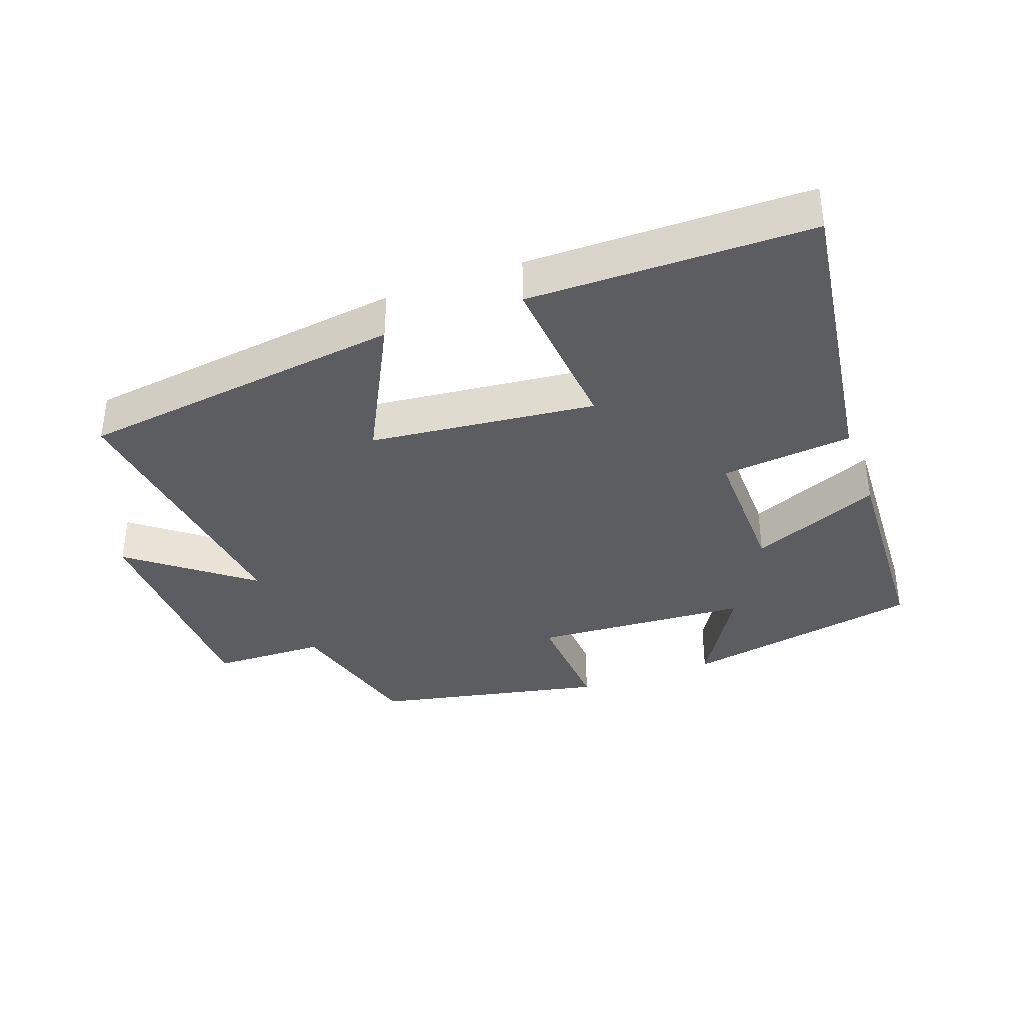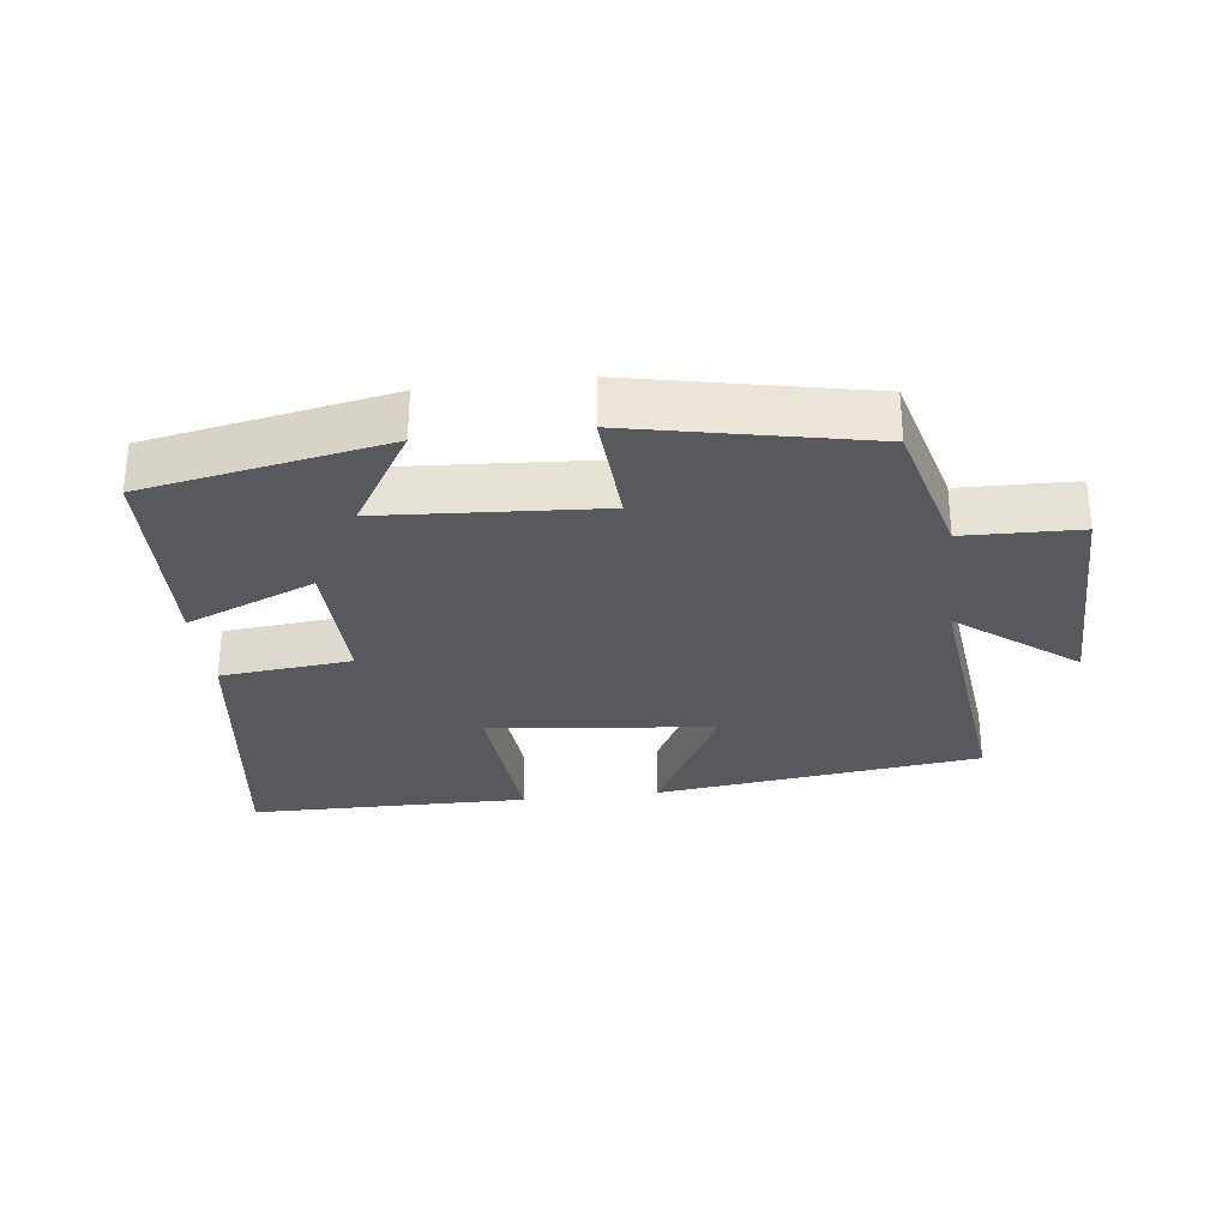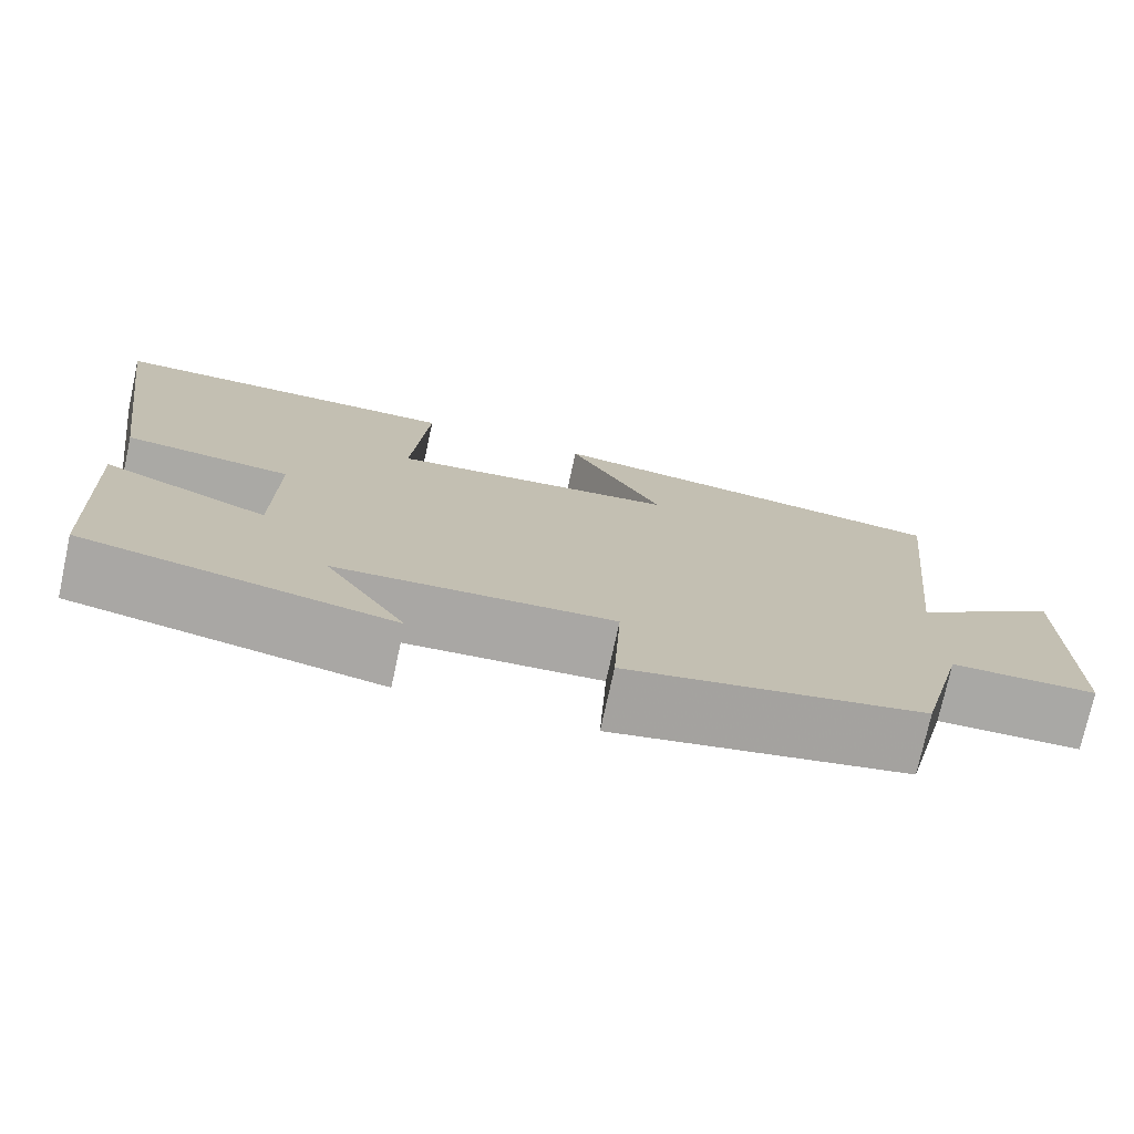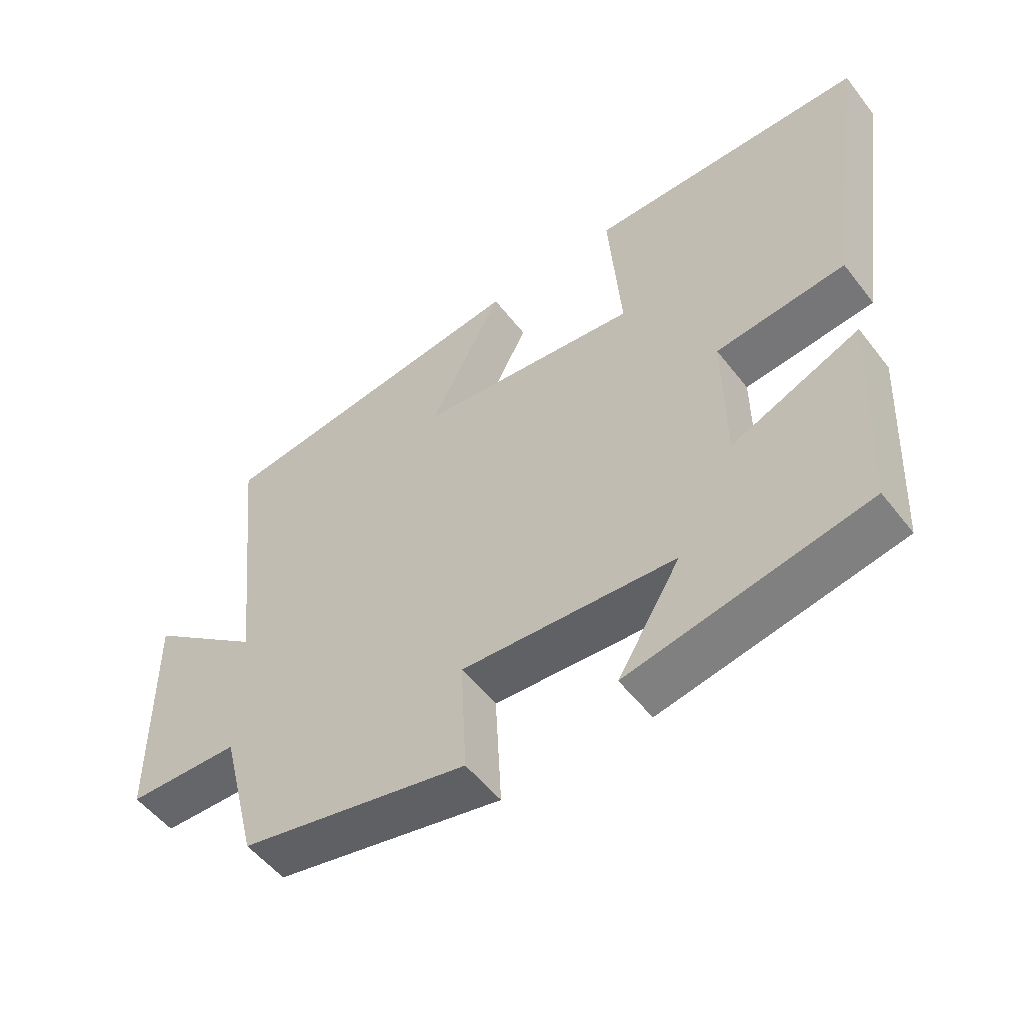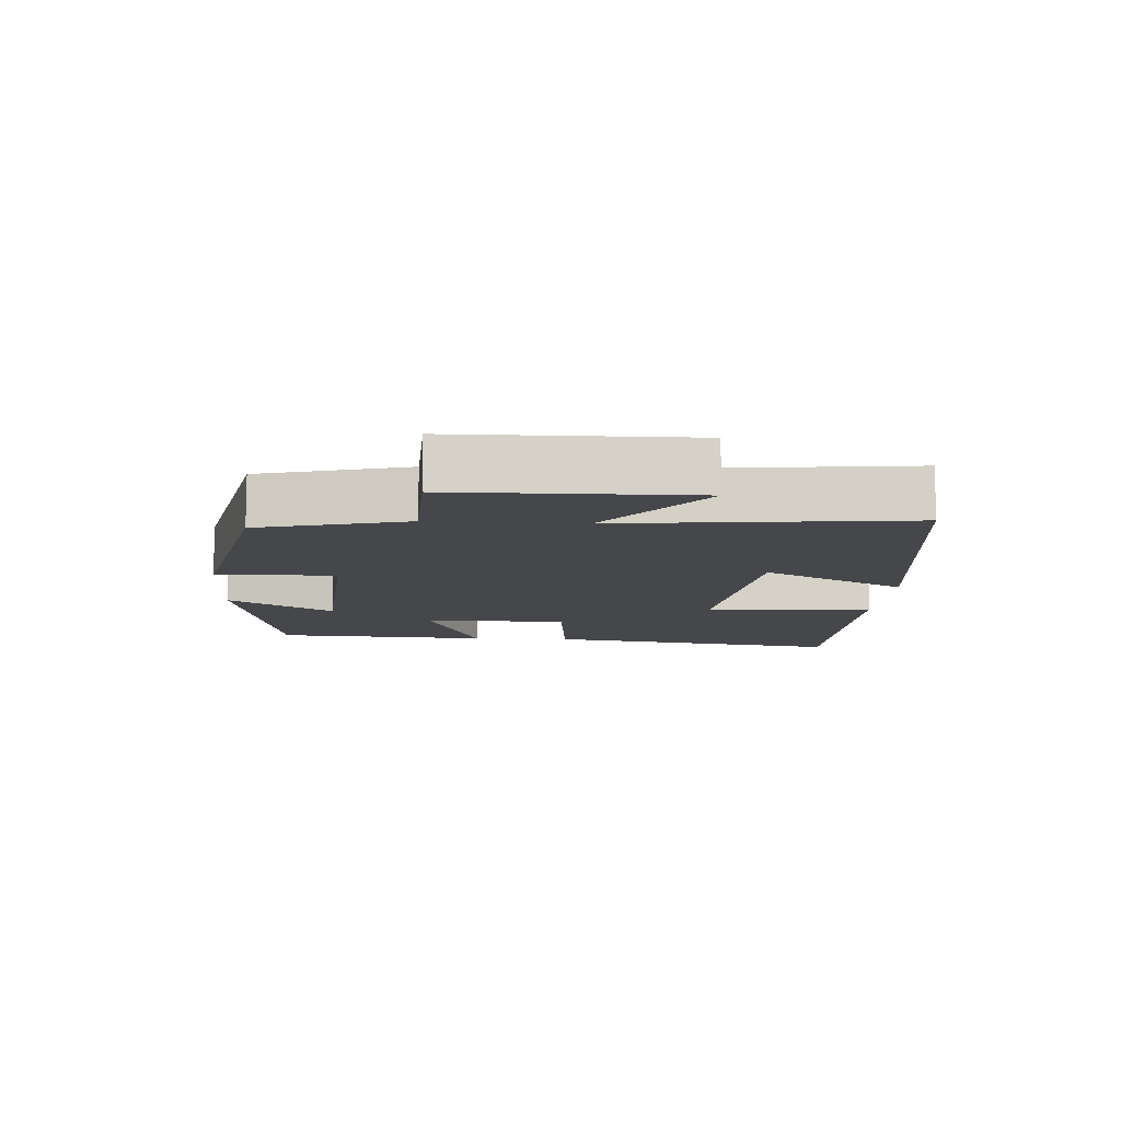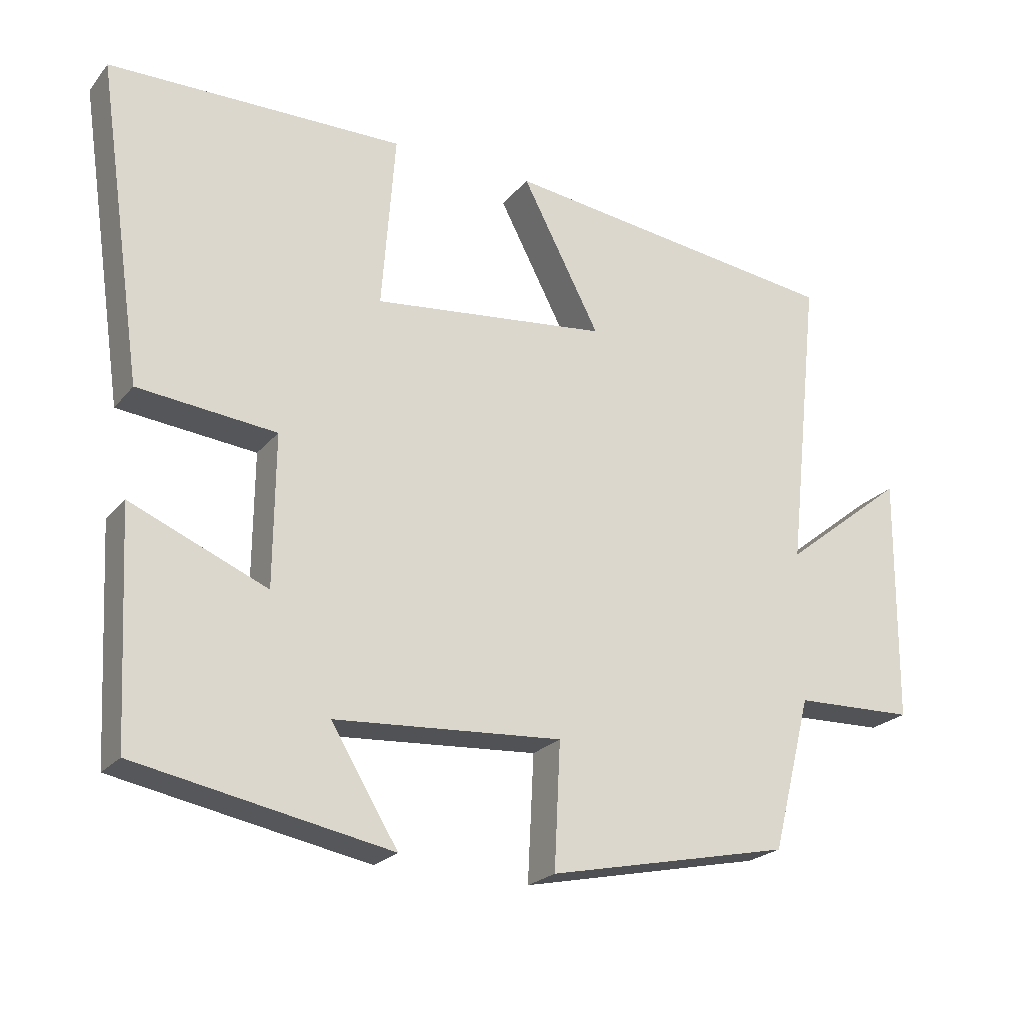
<metadata>
{"format":"obj","ext":"obj","renderer":"f3d","projection":"perspective","resolution":1024,"background":"white","views":[{"elev":-36.3,"azim":20.4,"up":"+Y"},{"elev":-29.1,"azim":-172.9,"up":"+Y"},{"elev":-75.2,"azim":167.7,"up":"+Z"},{"elev":-53.1,"azim":36.8,"up":"+Z"},{"elev":-10.5,"azim":-93.7,"up":"+Y"},{"elev":-22.8,"azim":151.3,"up":"+Z"}]}
</metadata>
<code>
v -0.444 0.07 -0.426
v -0.5 0.07 -0.207
v -0.671 0.07 -0.202
v -0.675 0.07 0.15
v -0.5 0.07 0.011
v -0.547 0.07 0.438
v -0.059 0.07 0.5
v -0.17 0.07 0.287
v 0.166 0.07 0.249
v 0.147 0.07 0.5
v 0.566 0.07 0.495
v 0.5 0.07 0.044
v 0.304 0.07 0.024
v 0.306 0.07 -0.19
v 0.5 0.07 -0.108
v 0.483 0.07 -0.431
v 0.123 0.07 -0.5
v 0.218 0.07 -0.344
v -0.106 0.07 -0.322
v -0.097 0.07 -0.5
v -0.444 0 -0.426
v -0.5 0 -0.207
v -0.671 0 -0.202
v -0.675 0 0.15
v -0.5 0 0.011
v -0.547 0 0.438
v -0.059 0 0.5
v -0.17 0 0.287
v 0.166 0 0.249
v 0.147 0 0.5
v 0.566 0 0.495
v 0.5 0 0.044
v 0.304 0 0.024
v 0.306 0 -0.19
v 0.5 0 -0.108
v 0.483 0 -0.431
v 0.123 0 -0.5
v 0.218 0 -0.344
v -0.106 0 -0.322
v -0.097 0 -0.5
f 19 20 1 2
f 18 19 2
f 15 16 17 18
f 14 15 18
f 13 14 18 2
f 10 11 12 13
f 9 10 13
f 8 9 13 2
f 5 6 7 8
f 5 8 2 3
f 3 4 5
f 22 21 40 39
f 22 39 38
f 38 37 36 35
f 38 35 34
f 22 38 34 33
f 33 32 31 30
f 33 30 29
f 22 33 29 28
f 28 27 26 25
f 23 22 28 25
f 25 24 23
f 1 21 22 2
f 2 22 23 3
f 3 23 24 4
f 4 24 25 5
f 5 25 26 6
f 6 26 27 7
f 7 27 28 8
f 8 28 29 9
f 9 29 30 10
f 10 30 31 11
f 11 31 32 12
f 12 32 33 13
f 13 33 34 14
f 14 34 35 15
f 15 35 36 16
f 16 36 37 17
f 17 37 38 18
f 18 38 39 19
f 19 39 40 20
f 20 40 21 1

</code>
